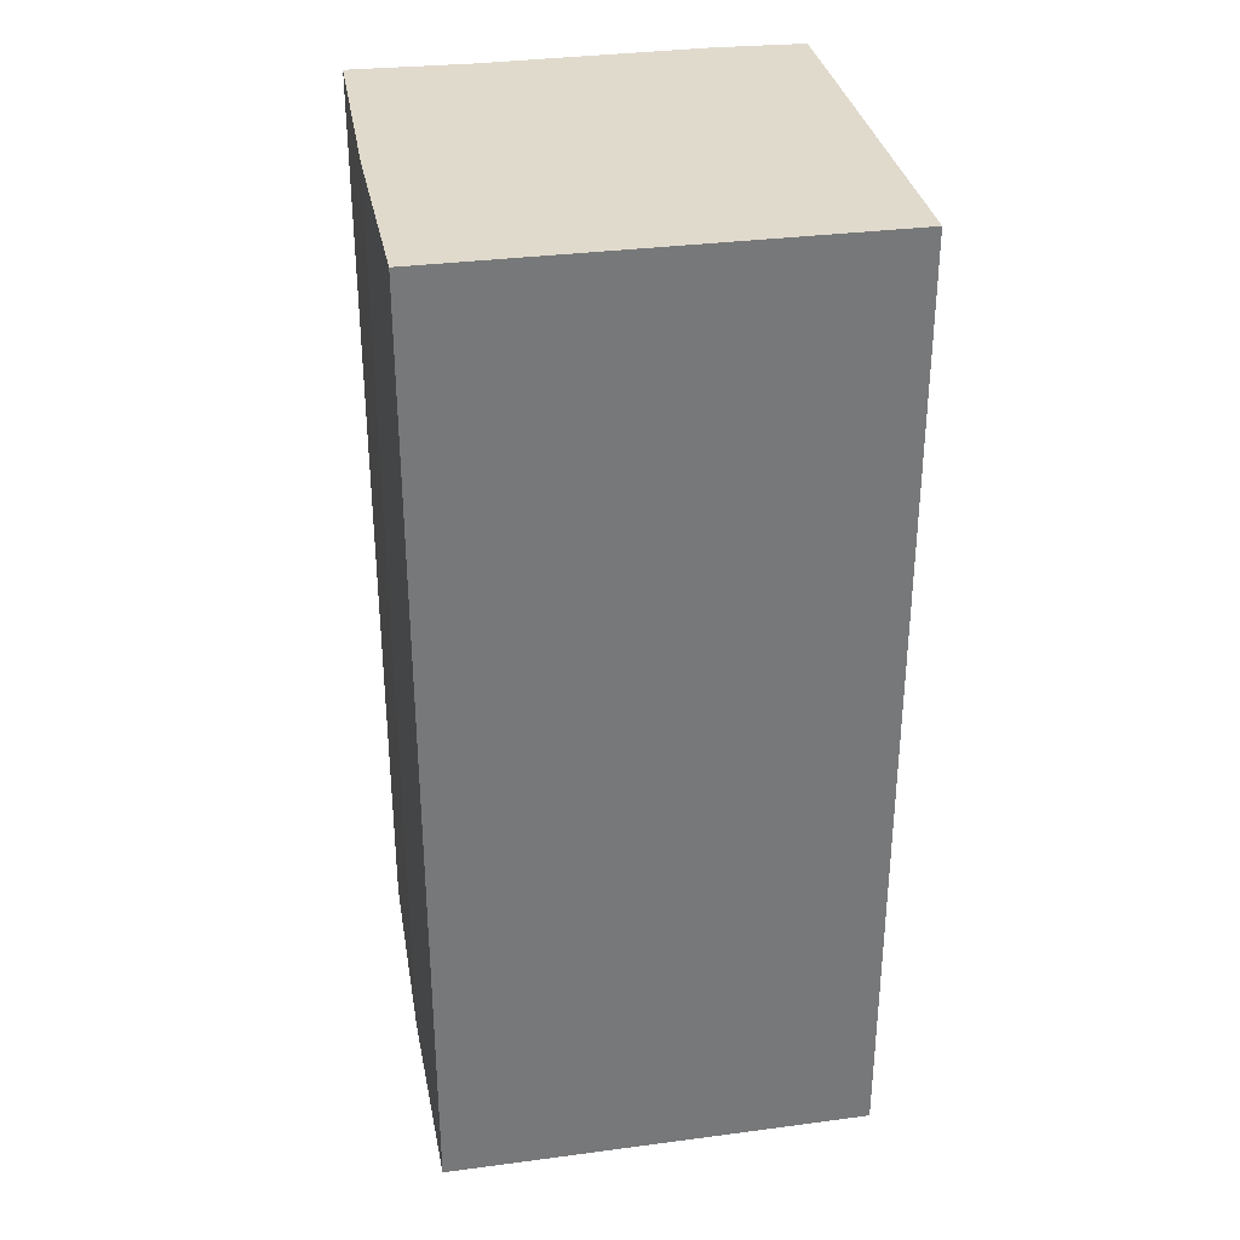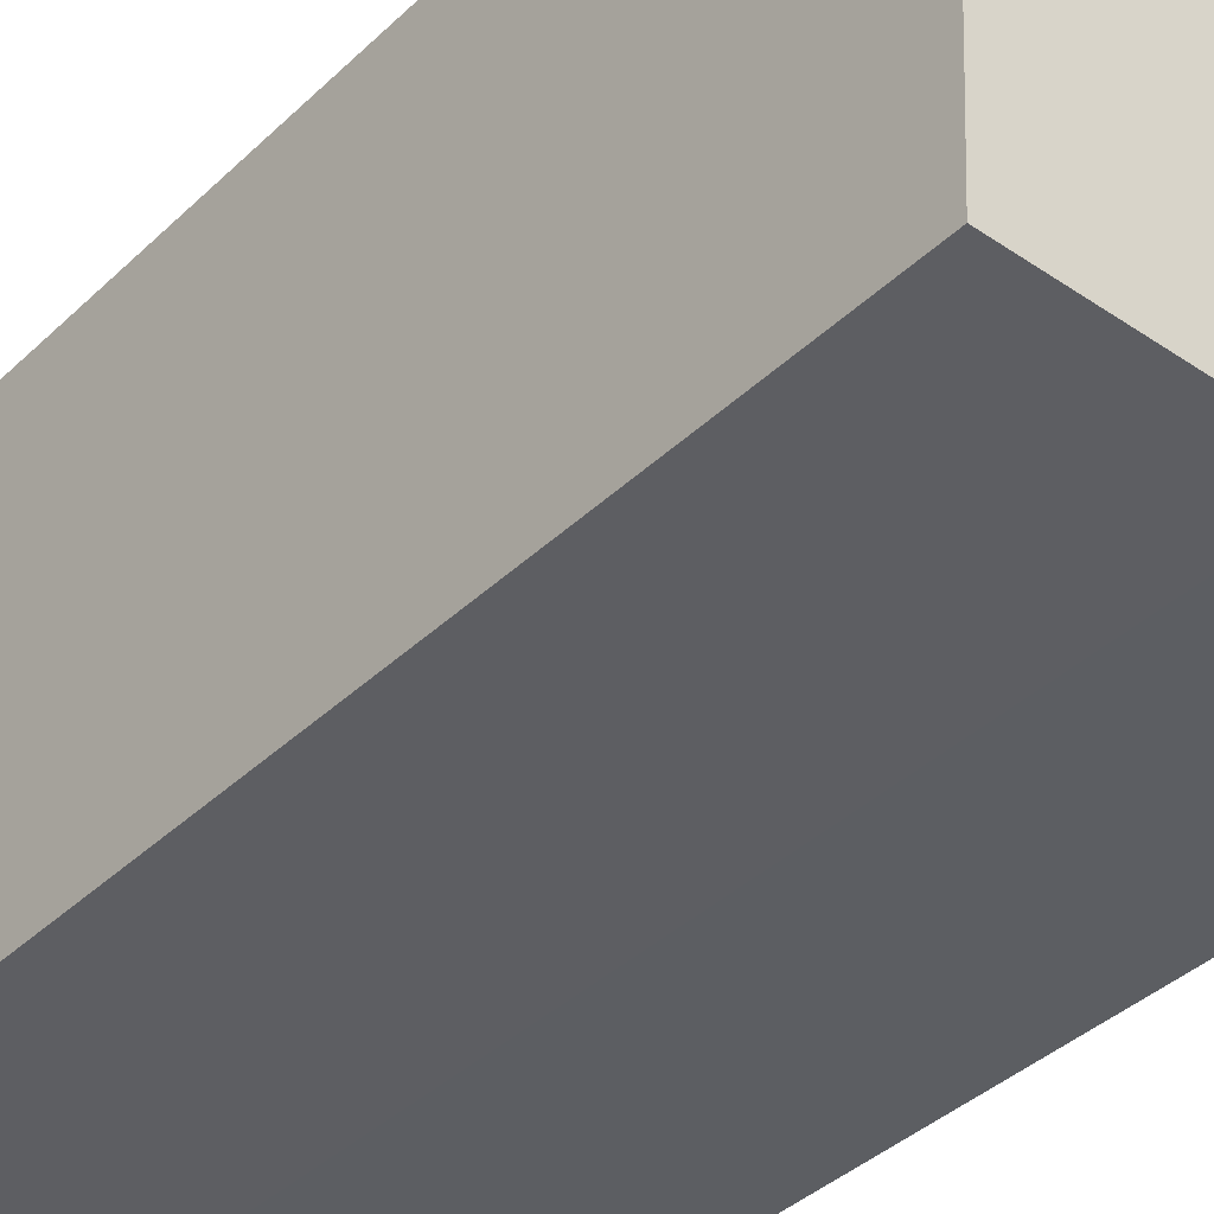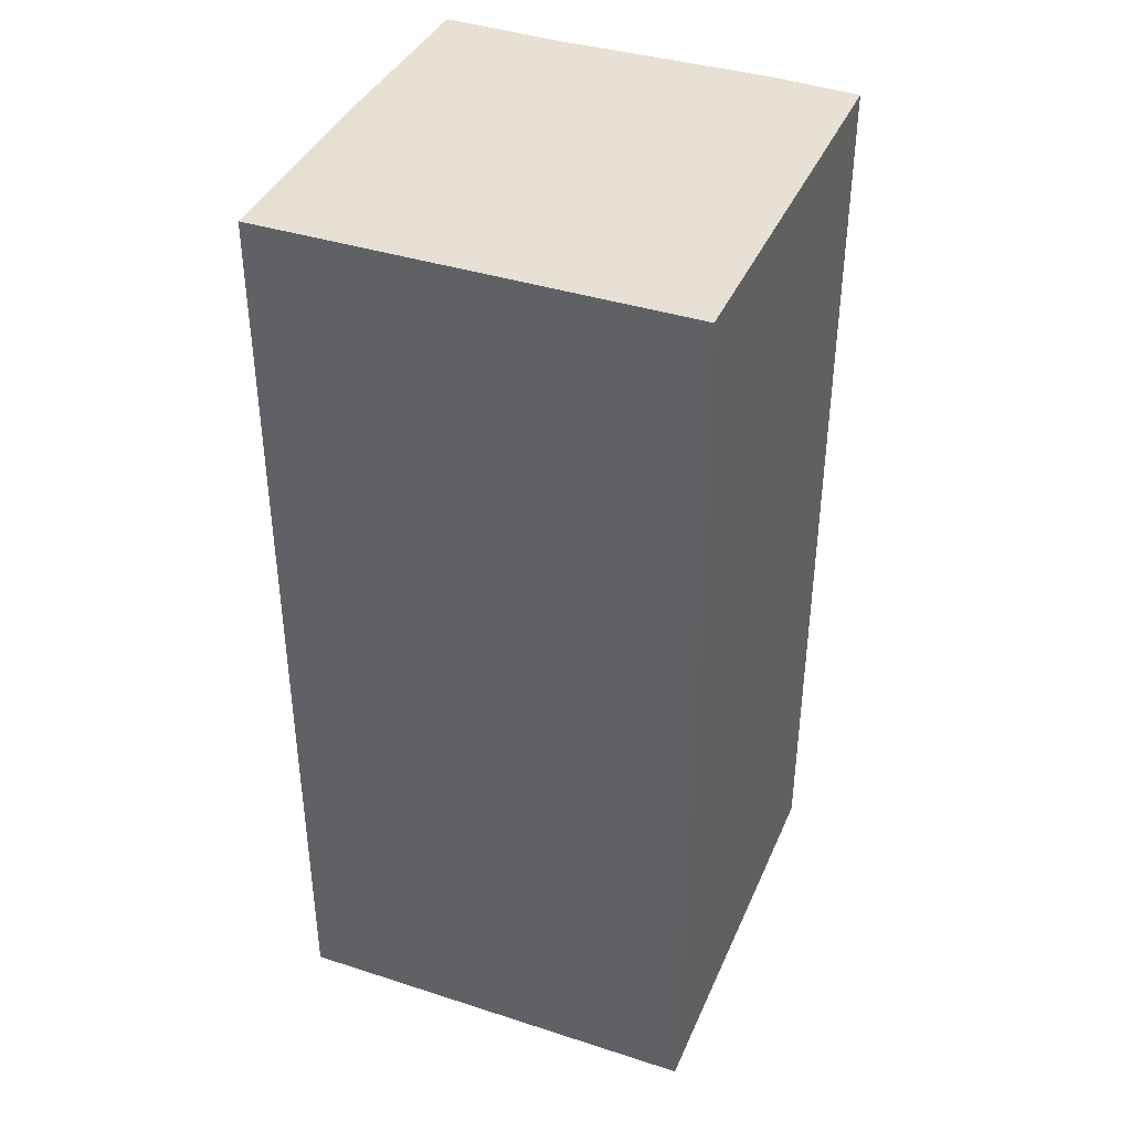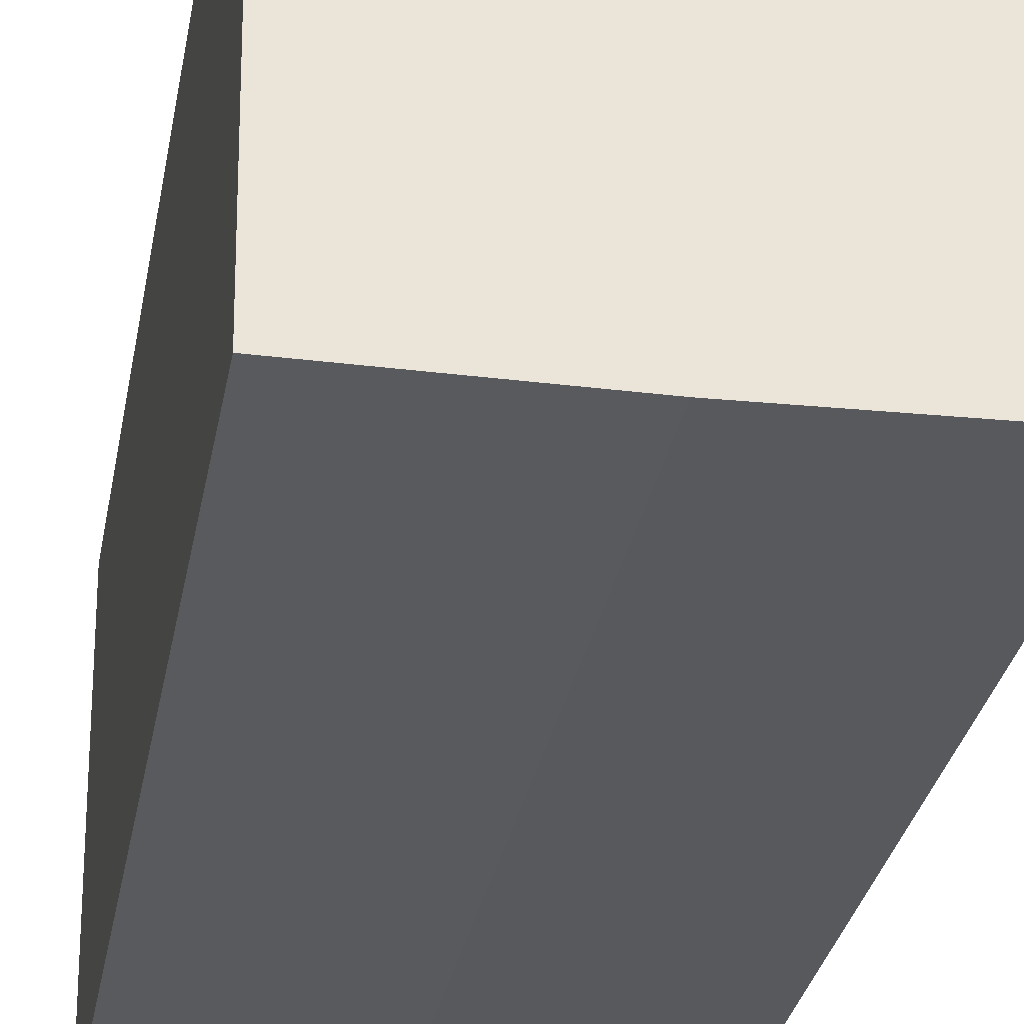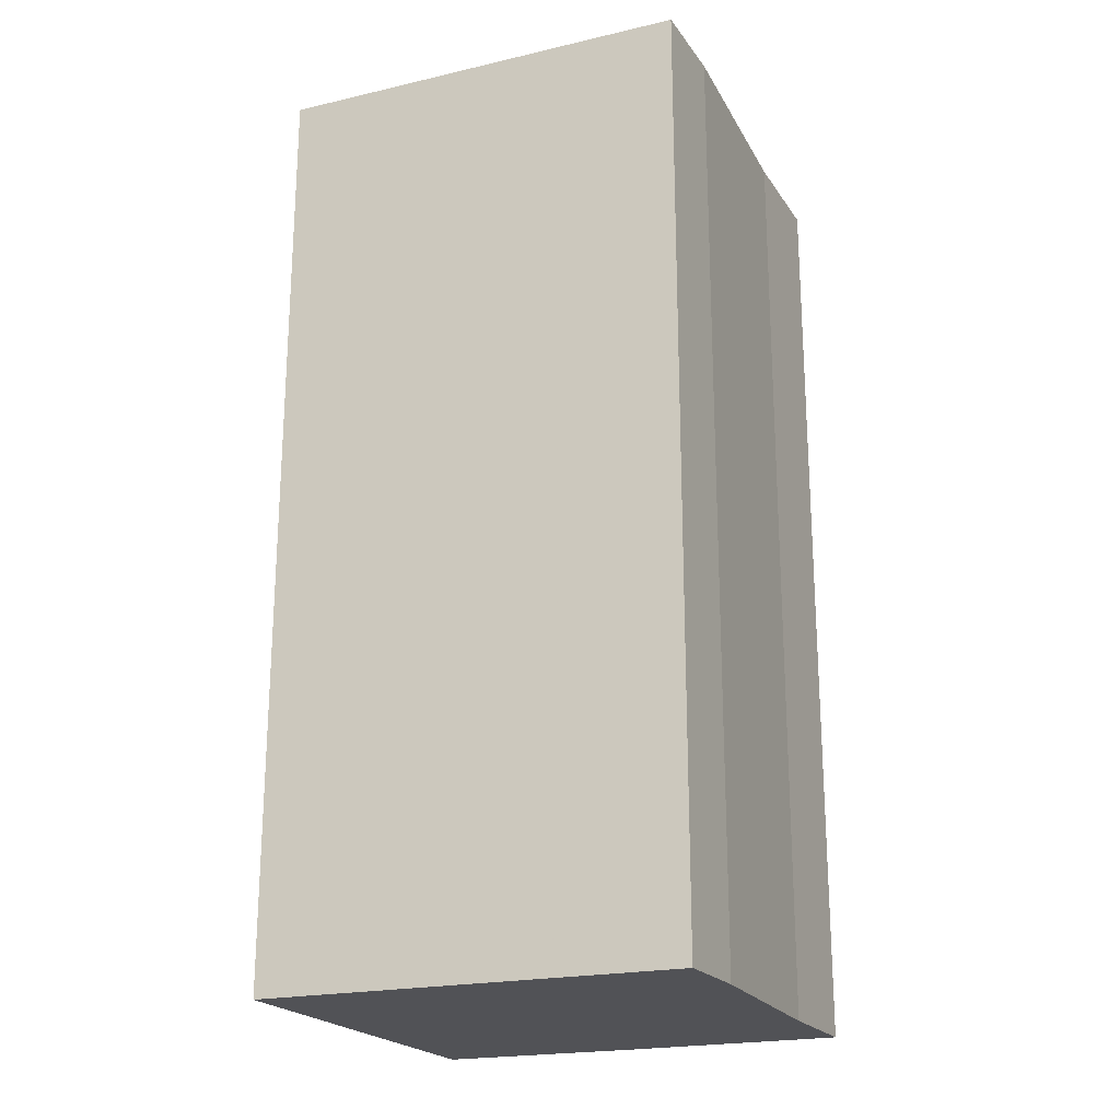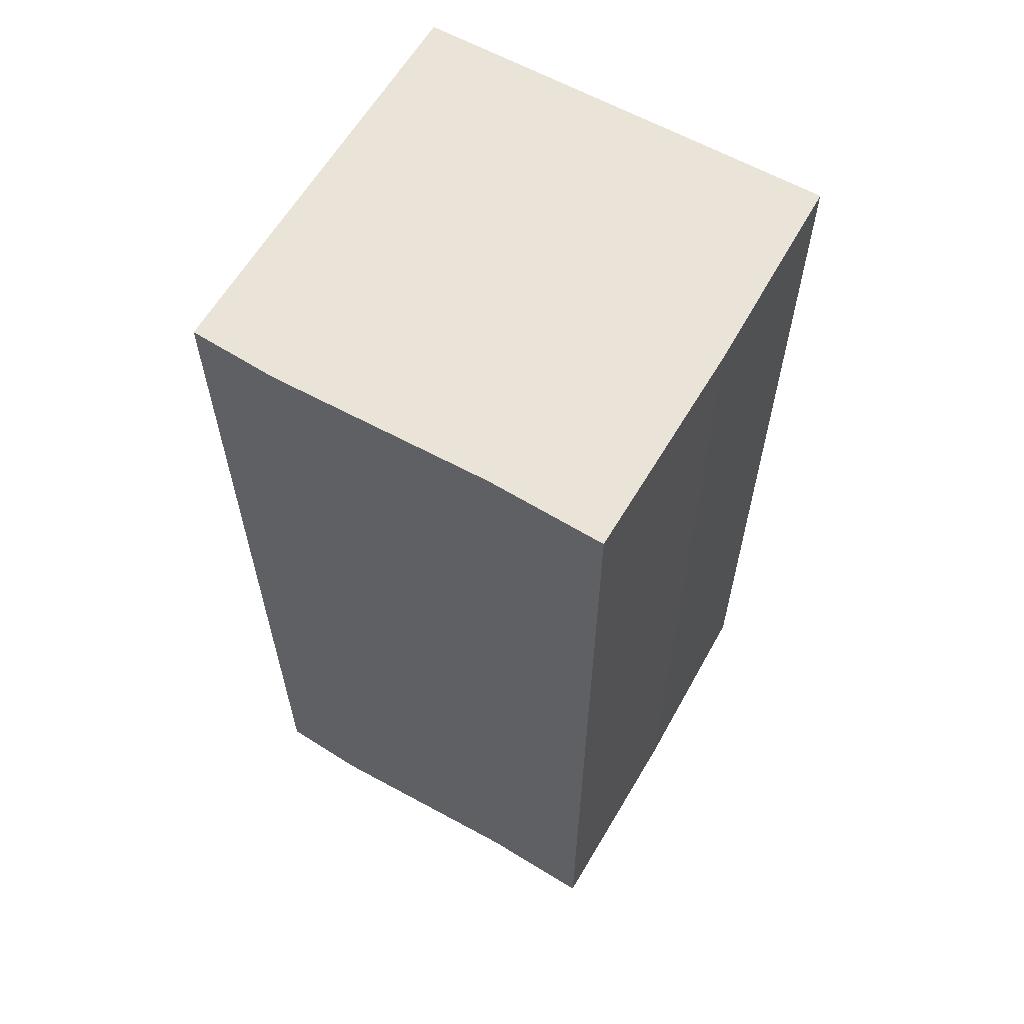
<metadata>
{"format":"obj","ext":"obj","renderer":"f3d","projection":"perspective","resolution":1024,"background":"white","views":[{"elev":33.1,"azim":-101.1,"up":"+Y"},{"elev":-38.1,"azim":140.2,"up":"+Z"},{"elev":39.2,"azim":-68.9,"up":"+Y"},{"elev":-30.6,"azim":-10.2,"up":"+Z"},{"elev":-21.2,"azim":21.6,"up":"+Y"},{"elev":61.2,"azim":119.0,"up":"+Y"}]}
</metadata>
<code>
v 25 0 -17.5
v 26 0 -36.5
v -10 0 -37.5
v -44 0 -37.5
v -45 0 32
v -28 0 32.25
v 5 0 32.75
v 24 0 33
v 25 0 18.5
v 25 0 -17.5
v 25 154.8 -17.5
v 26 154.8 -36.5
v -10 154.8 -37.5
v -44 154.8 -37.5
v -45 154.8 32
v -28 154.8 32.25
v 5 154.8 32.75
v 24 154.8 33
v 25 154.8 18.5
v 25 154.8 -17.5
f 11 1 2
f 2 12 11
f 12 2 3
f 3 13 12
f 13 3 4
f 4 14 13
f 14 4 5
f 5 15 14
f 15 5 6
f 6 16 15
f 16 6 7
f 7 17 16
f 17 7 8
f 8 18 17
f 18 8 9
f 9 19 18
f 19 9 10
f 10 20 19
f 20 10 1
f 1 11 20
f 9 8 7
f 10 9 7
f 6 5 4
f 6 4 3
f 7 6 3
f 10 7 3
f 2 1 10 3
f 11 12 13
f 14 15 16
f 13 14 16
f 13 16 17
f 11 13 17
f 17 18 19
f 19 20 11 17

</code>
